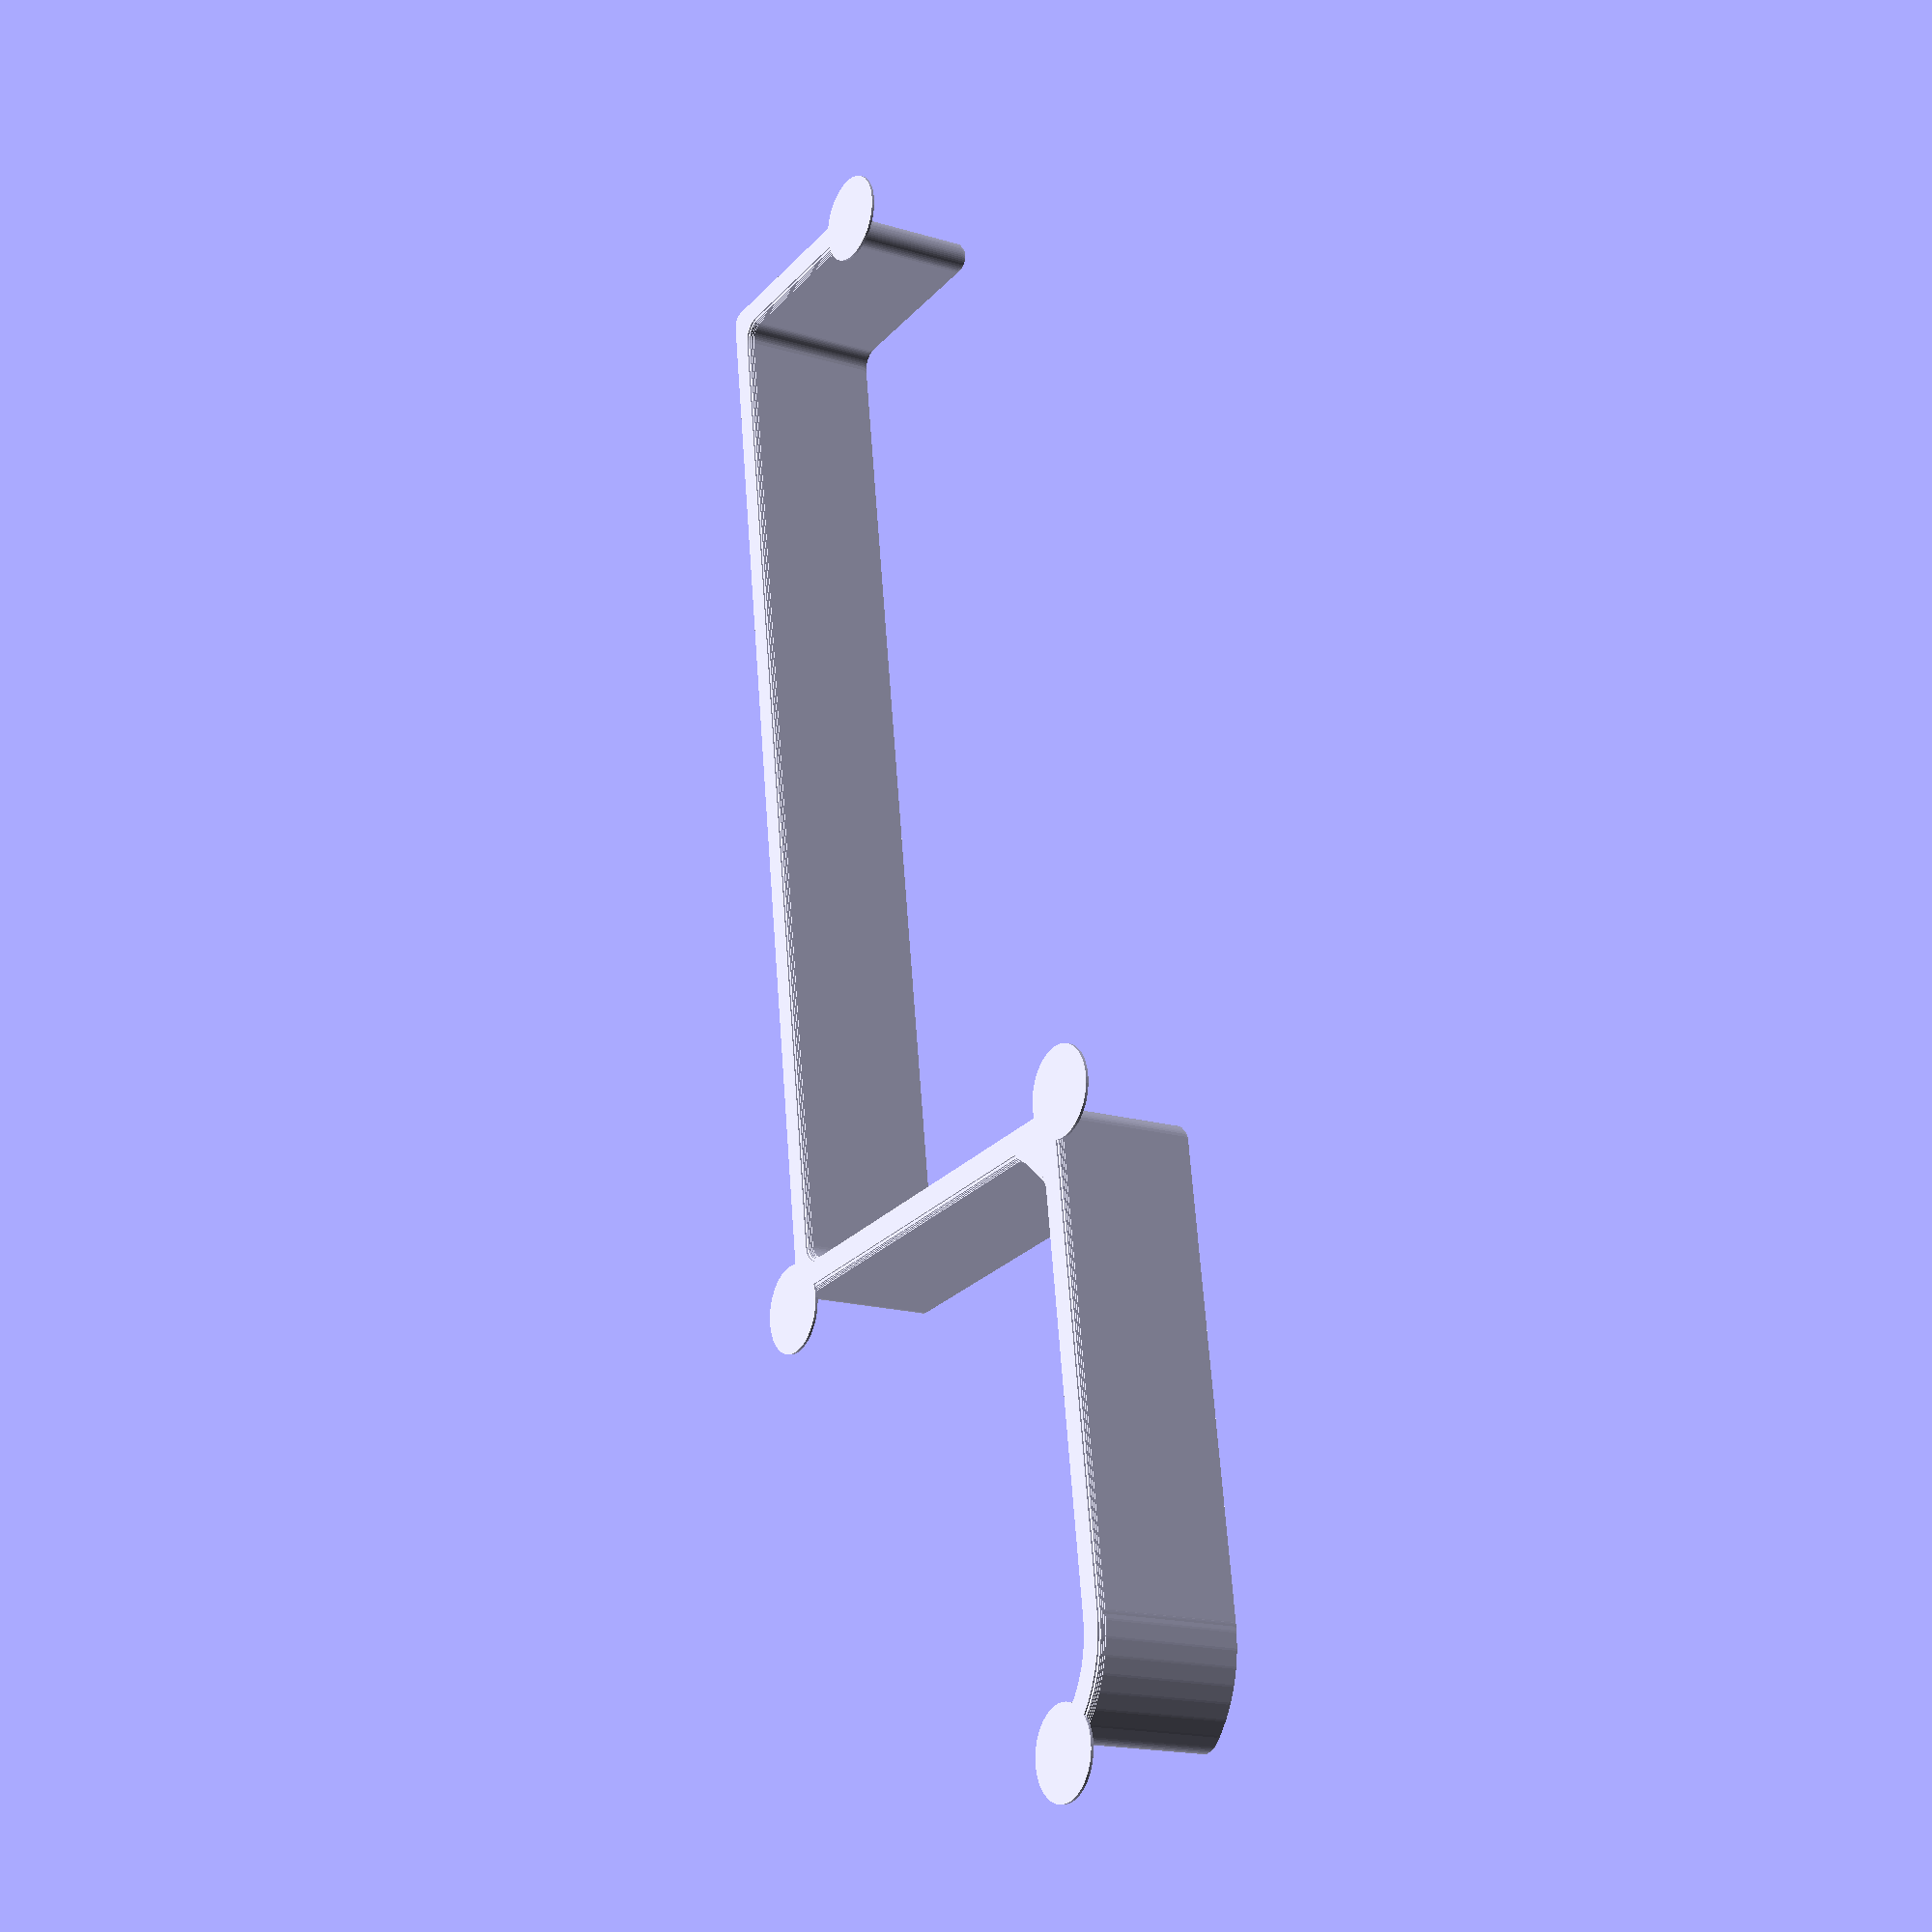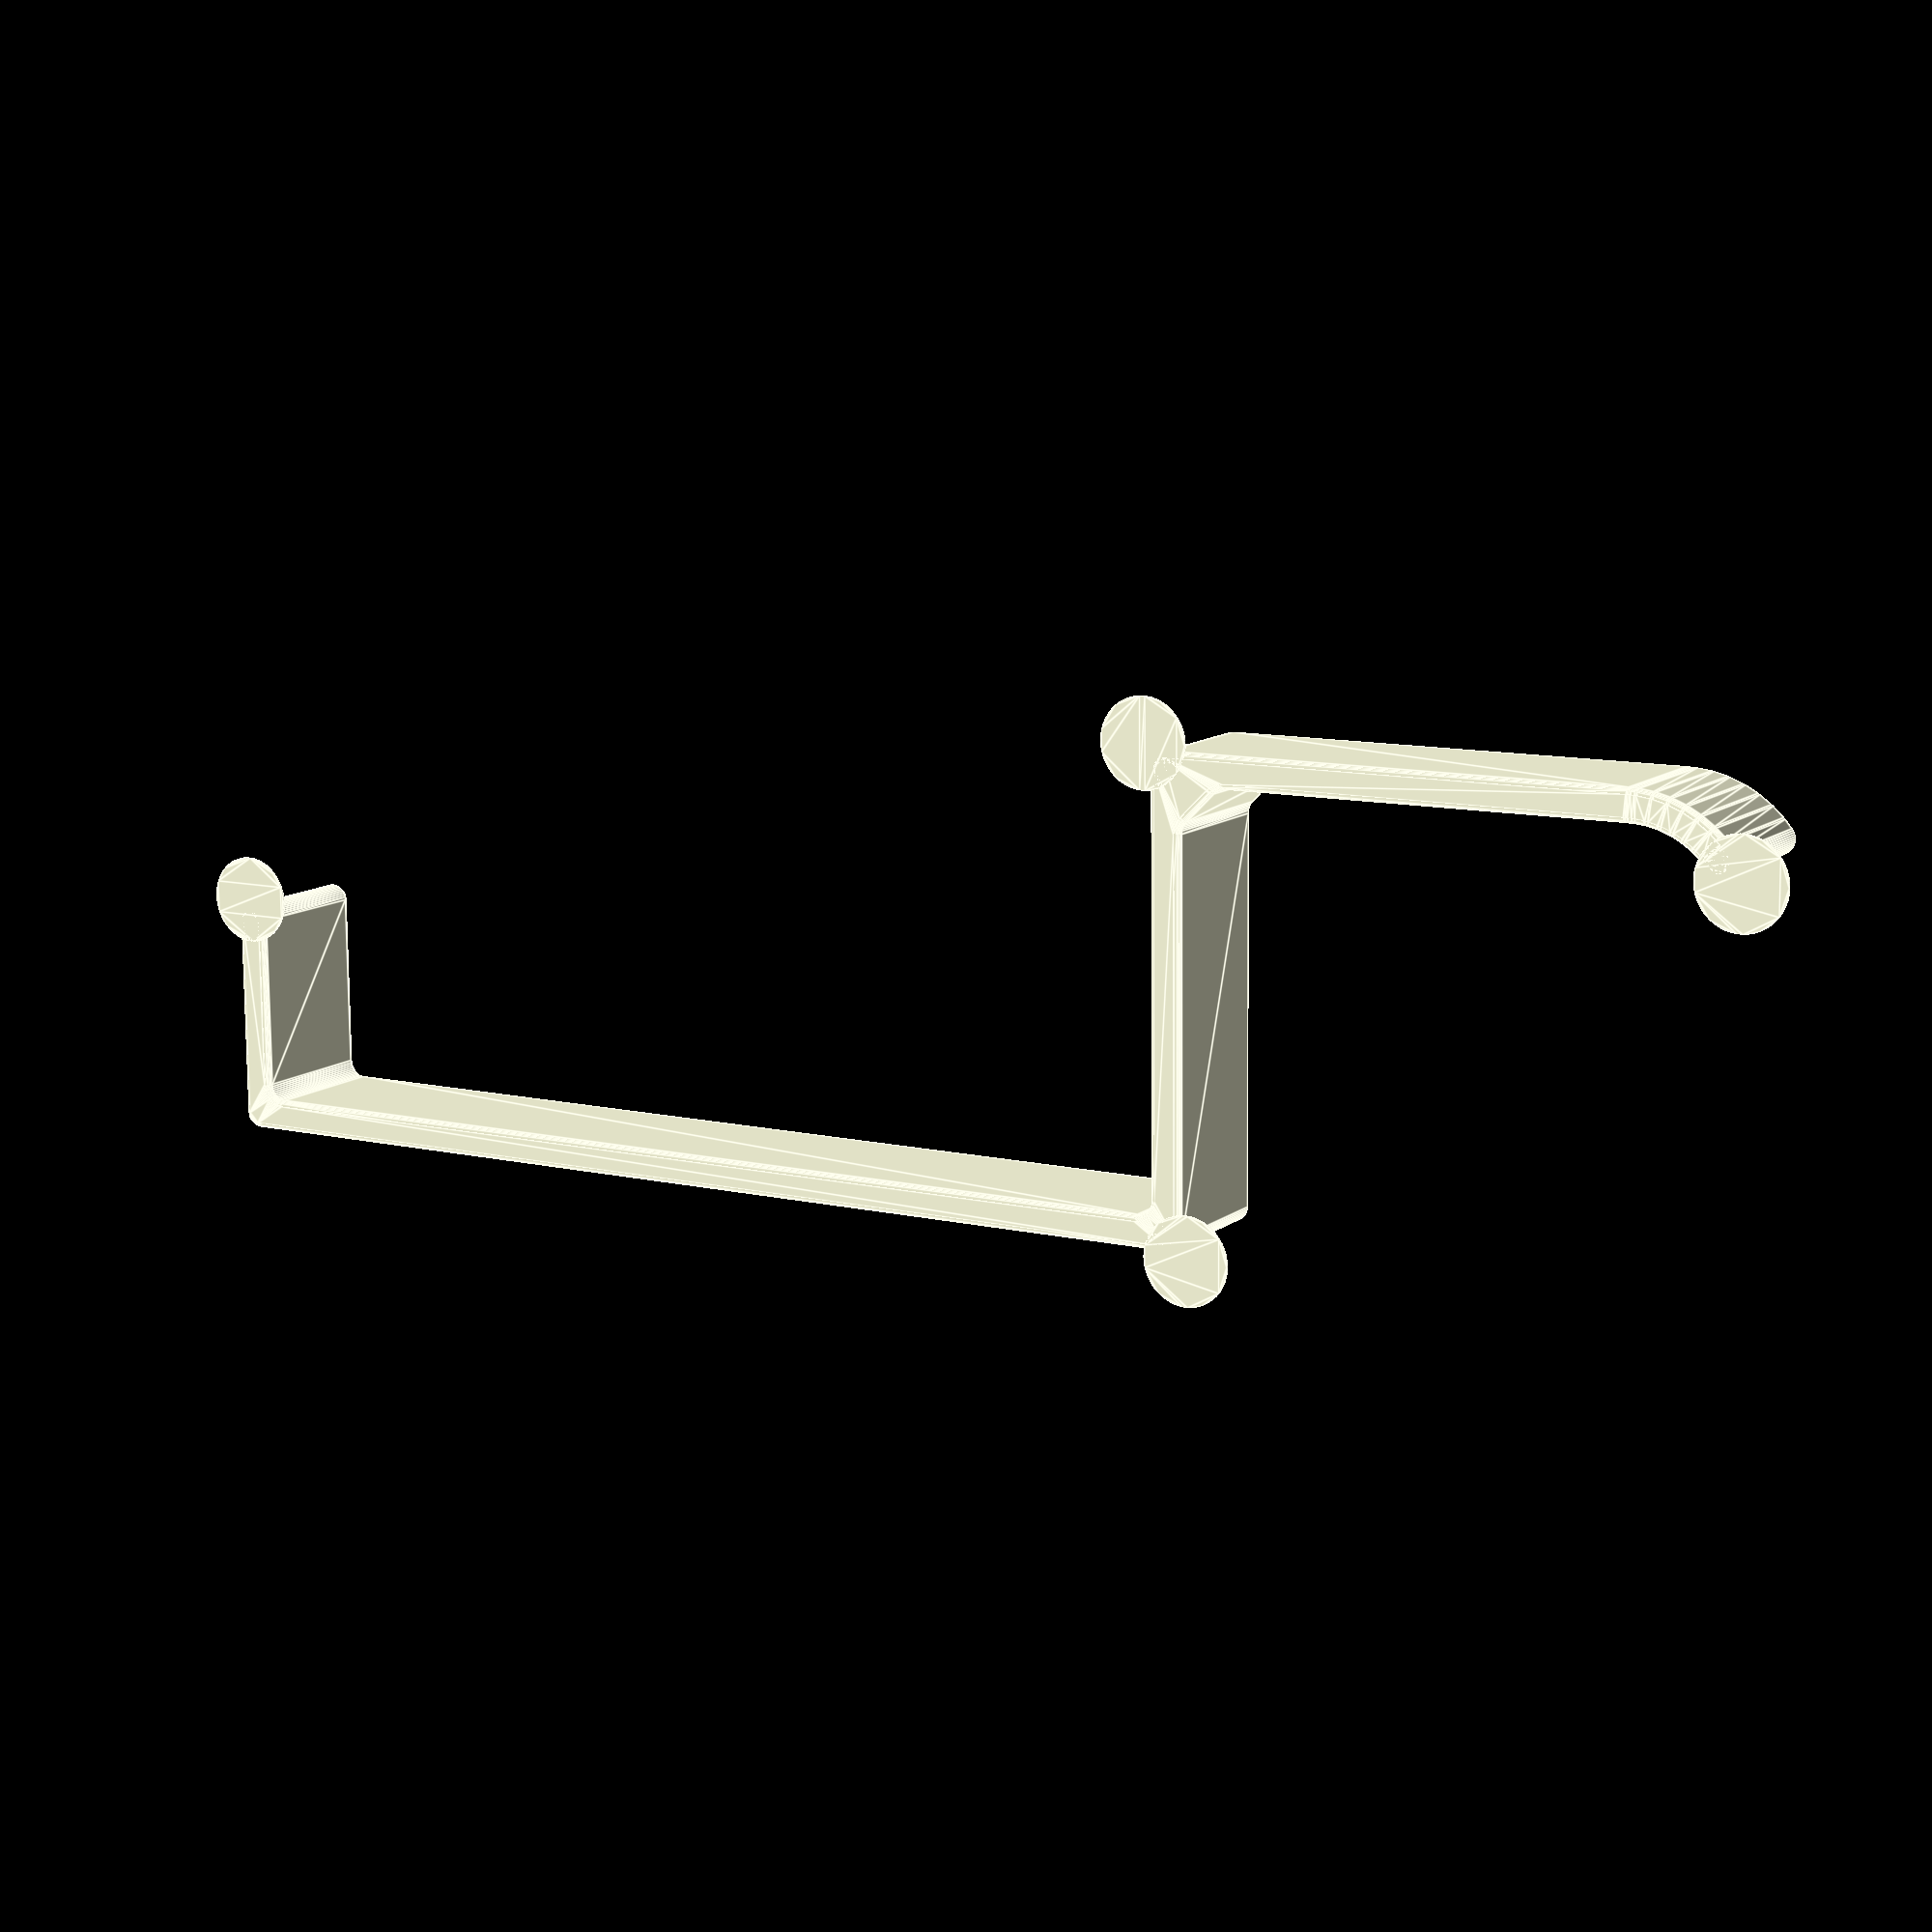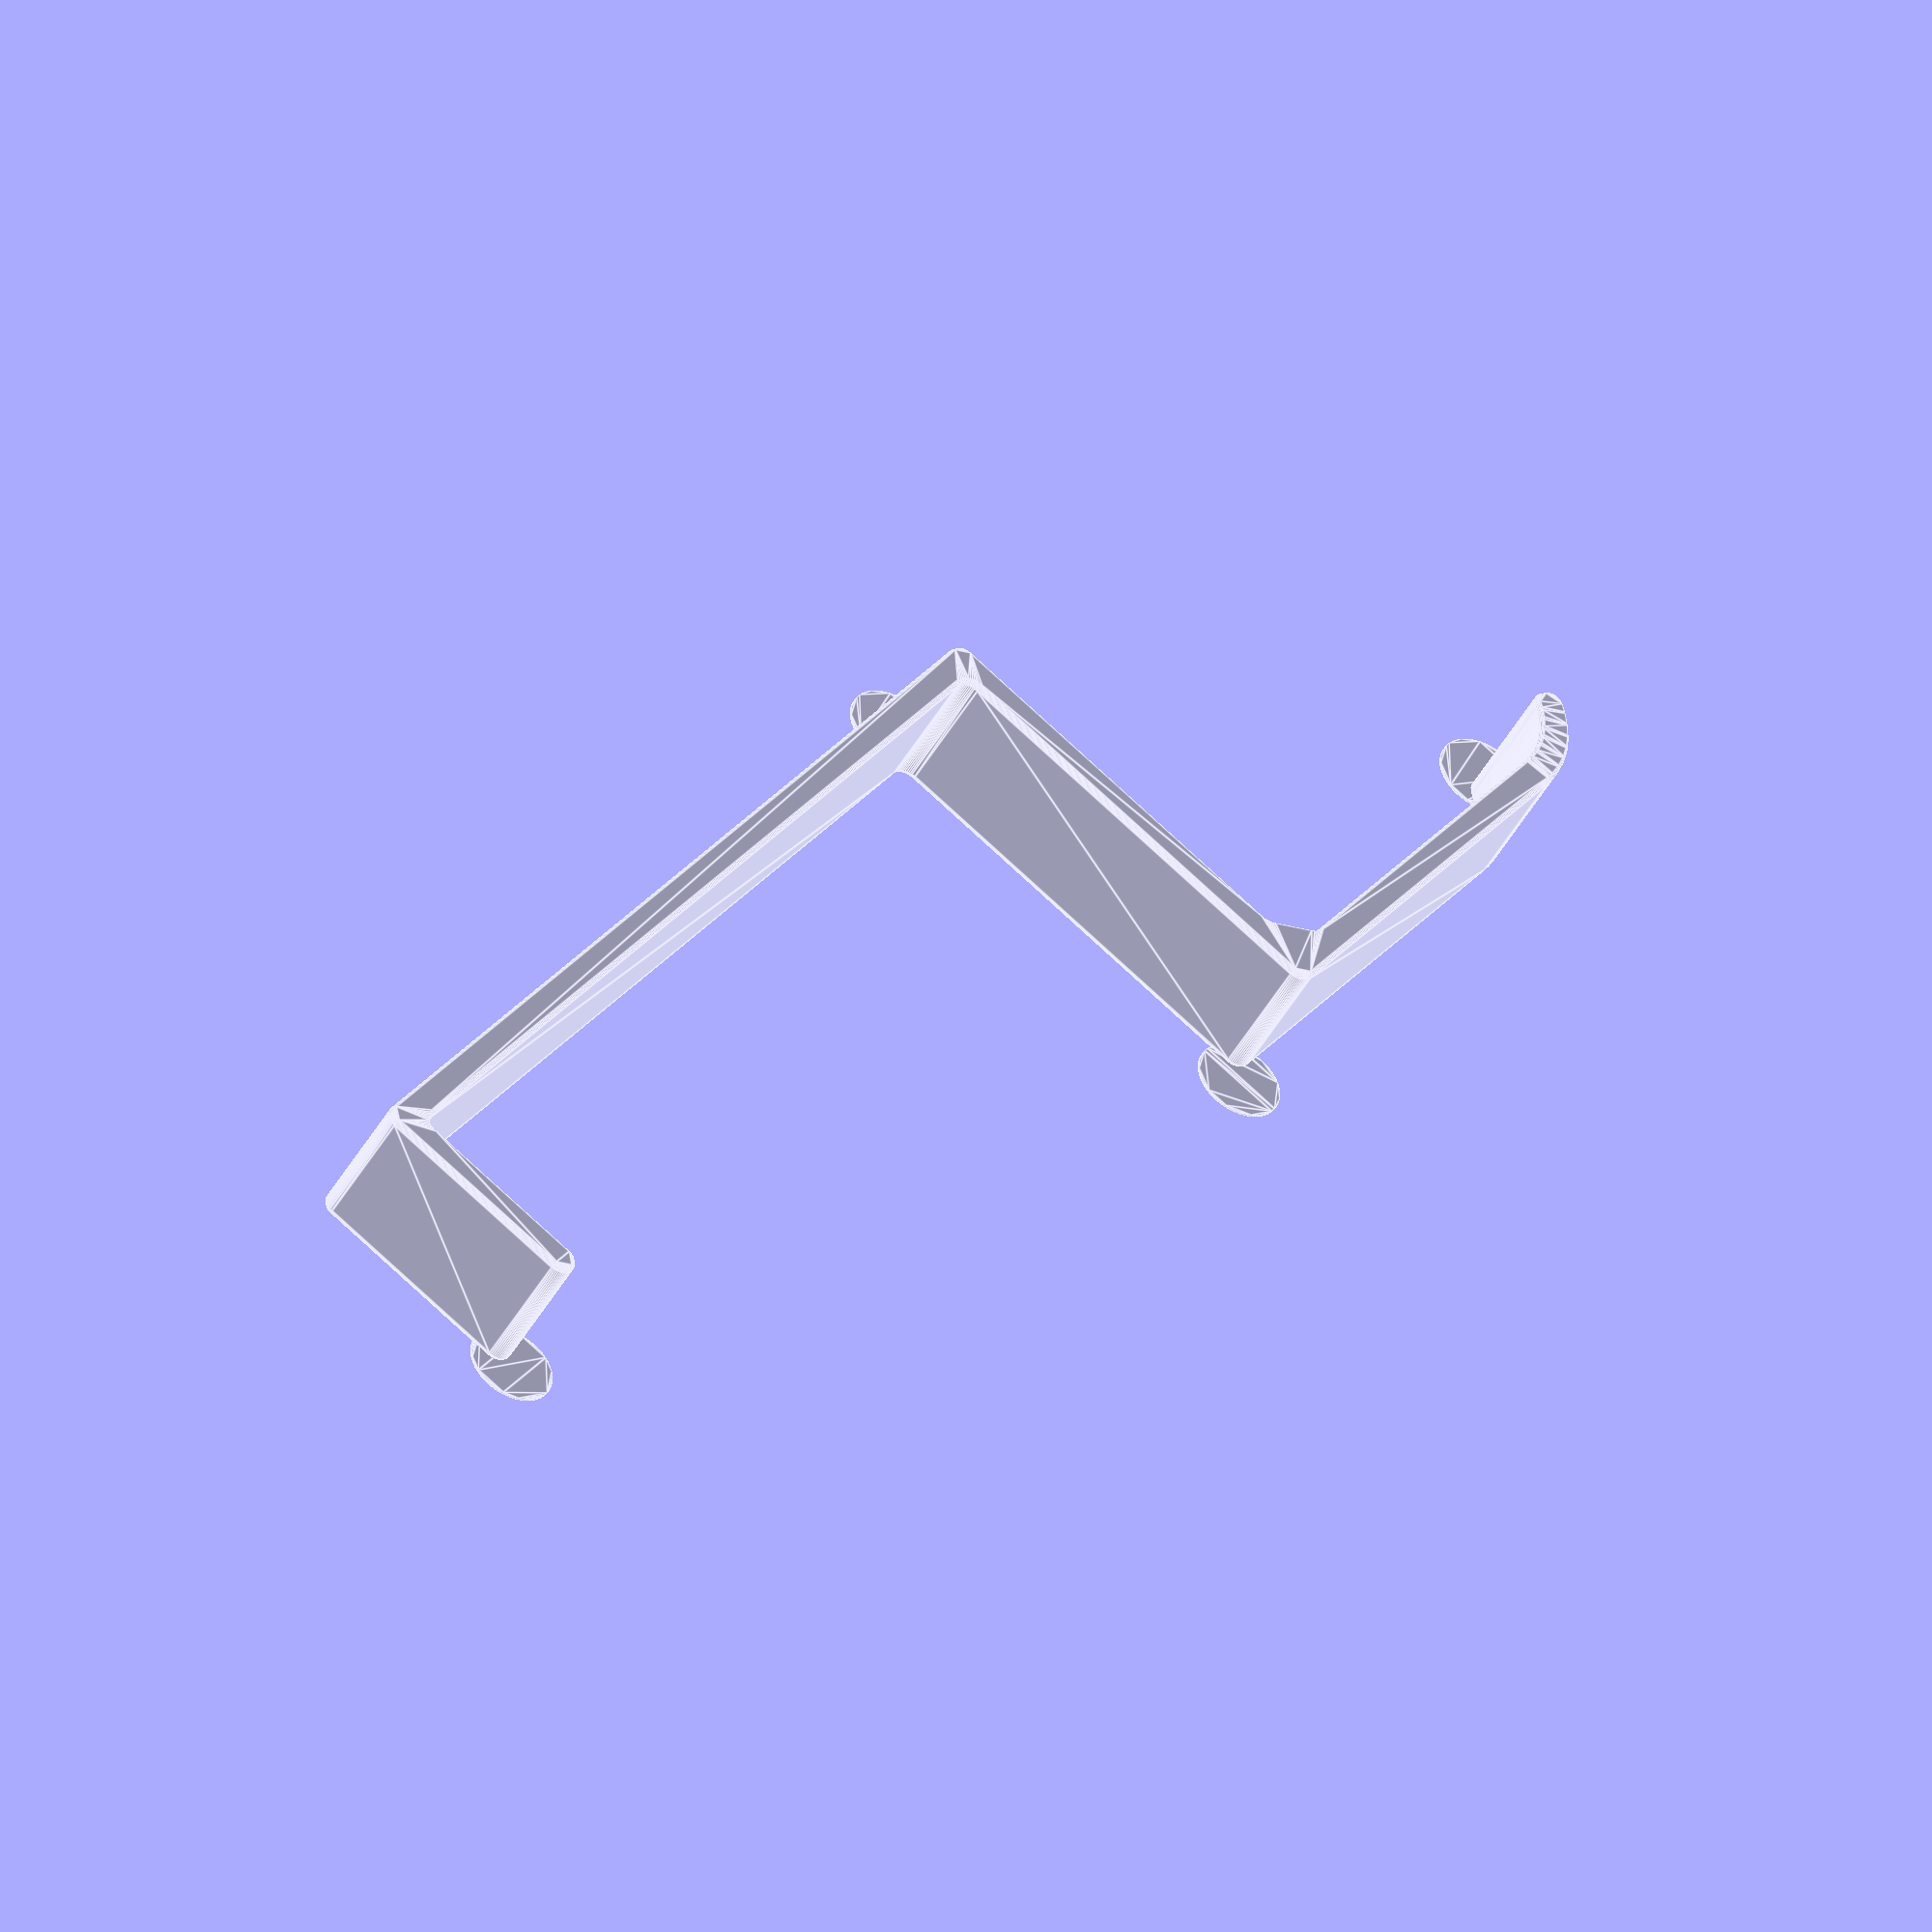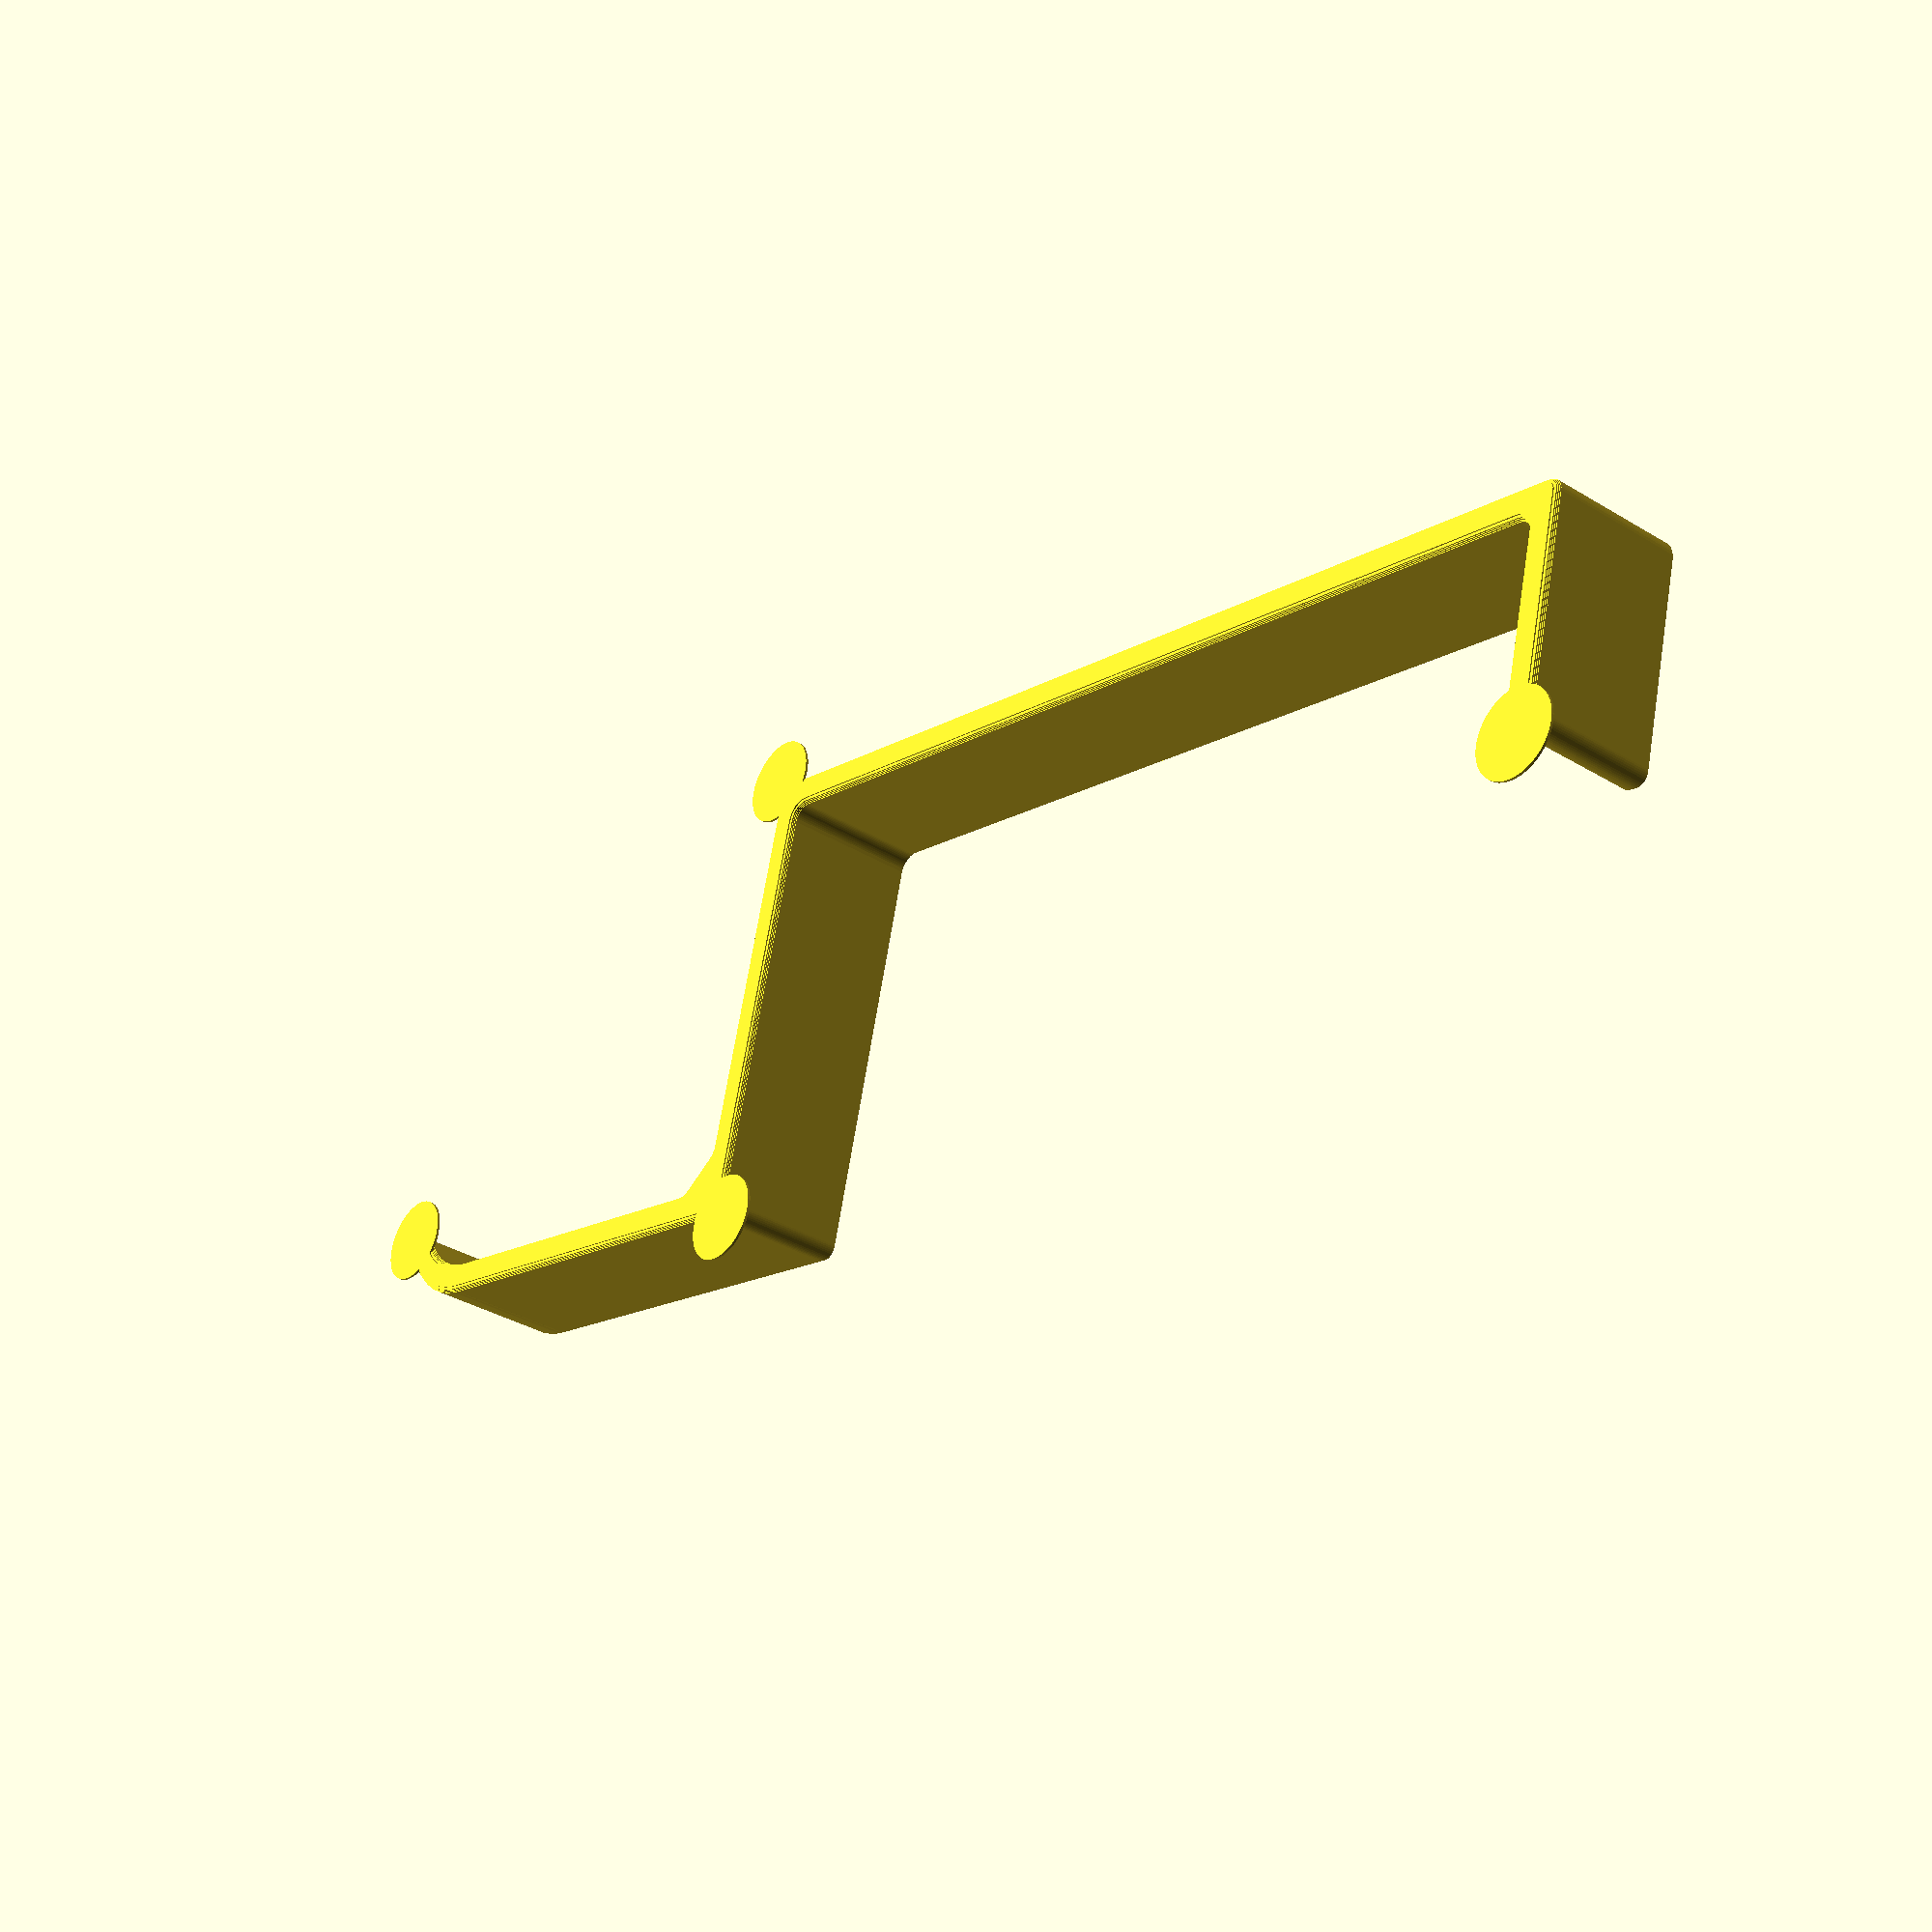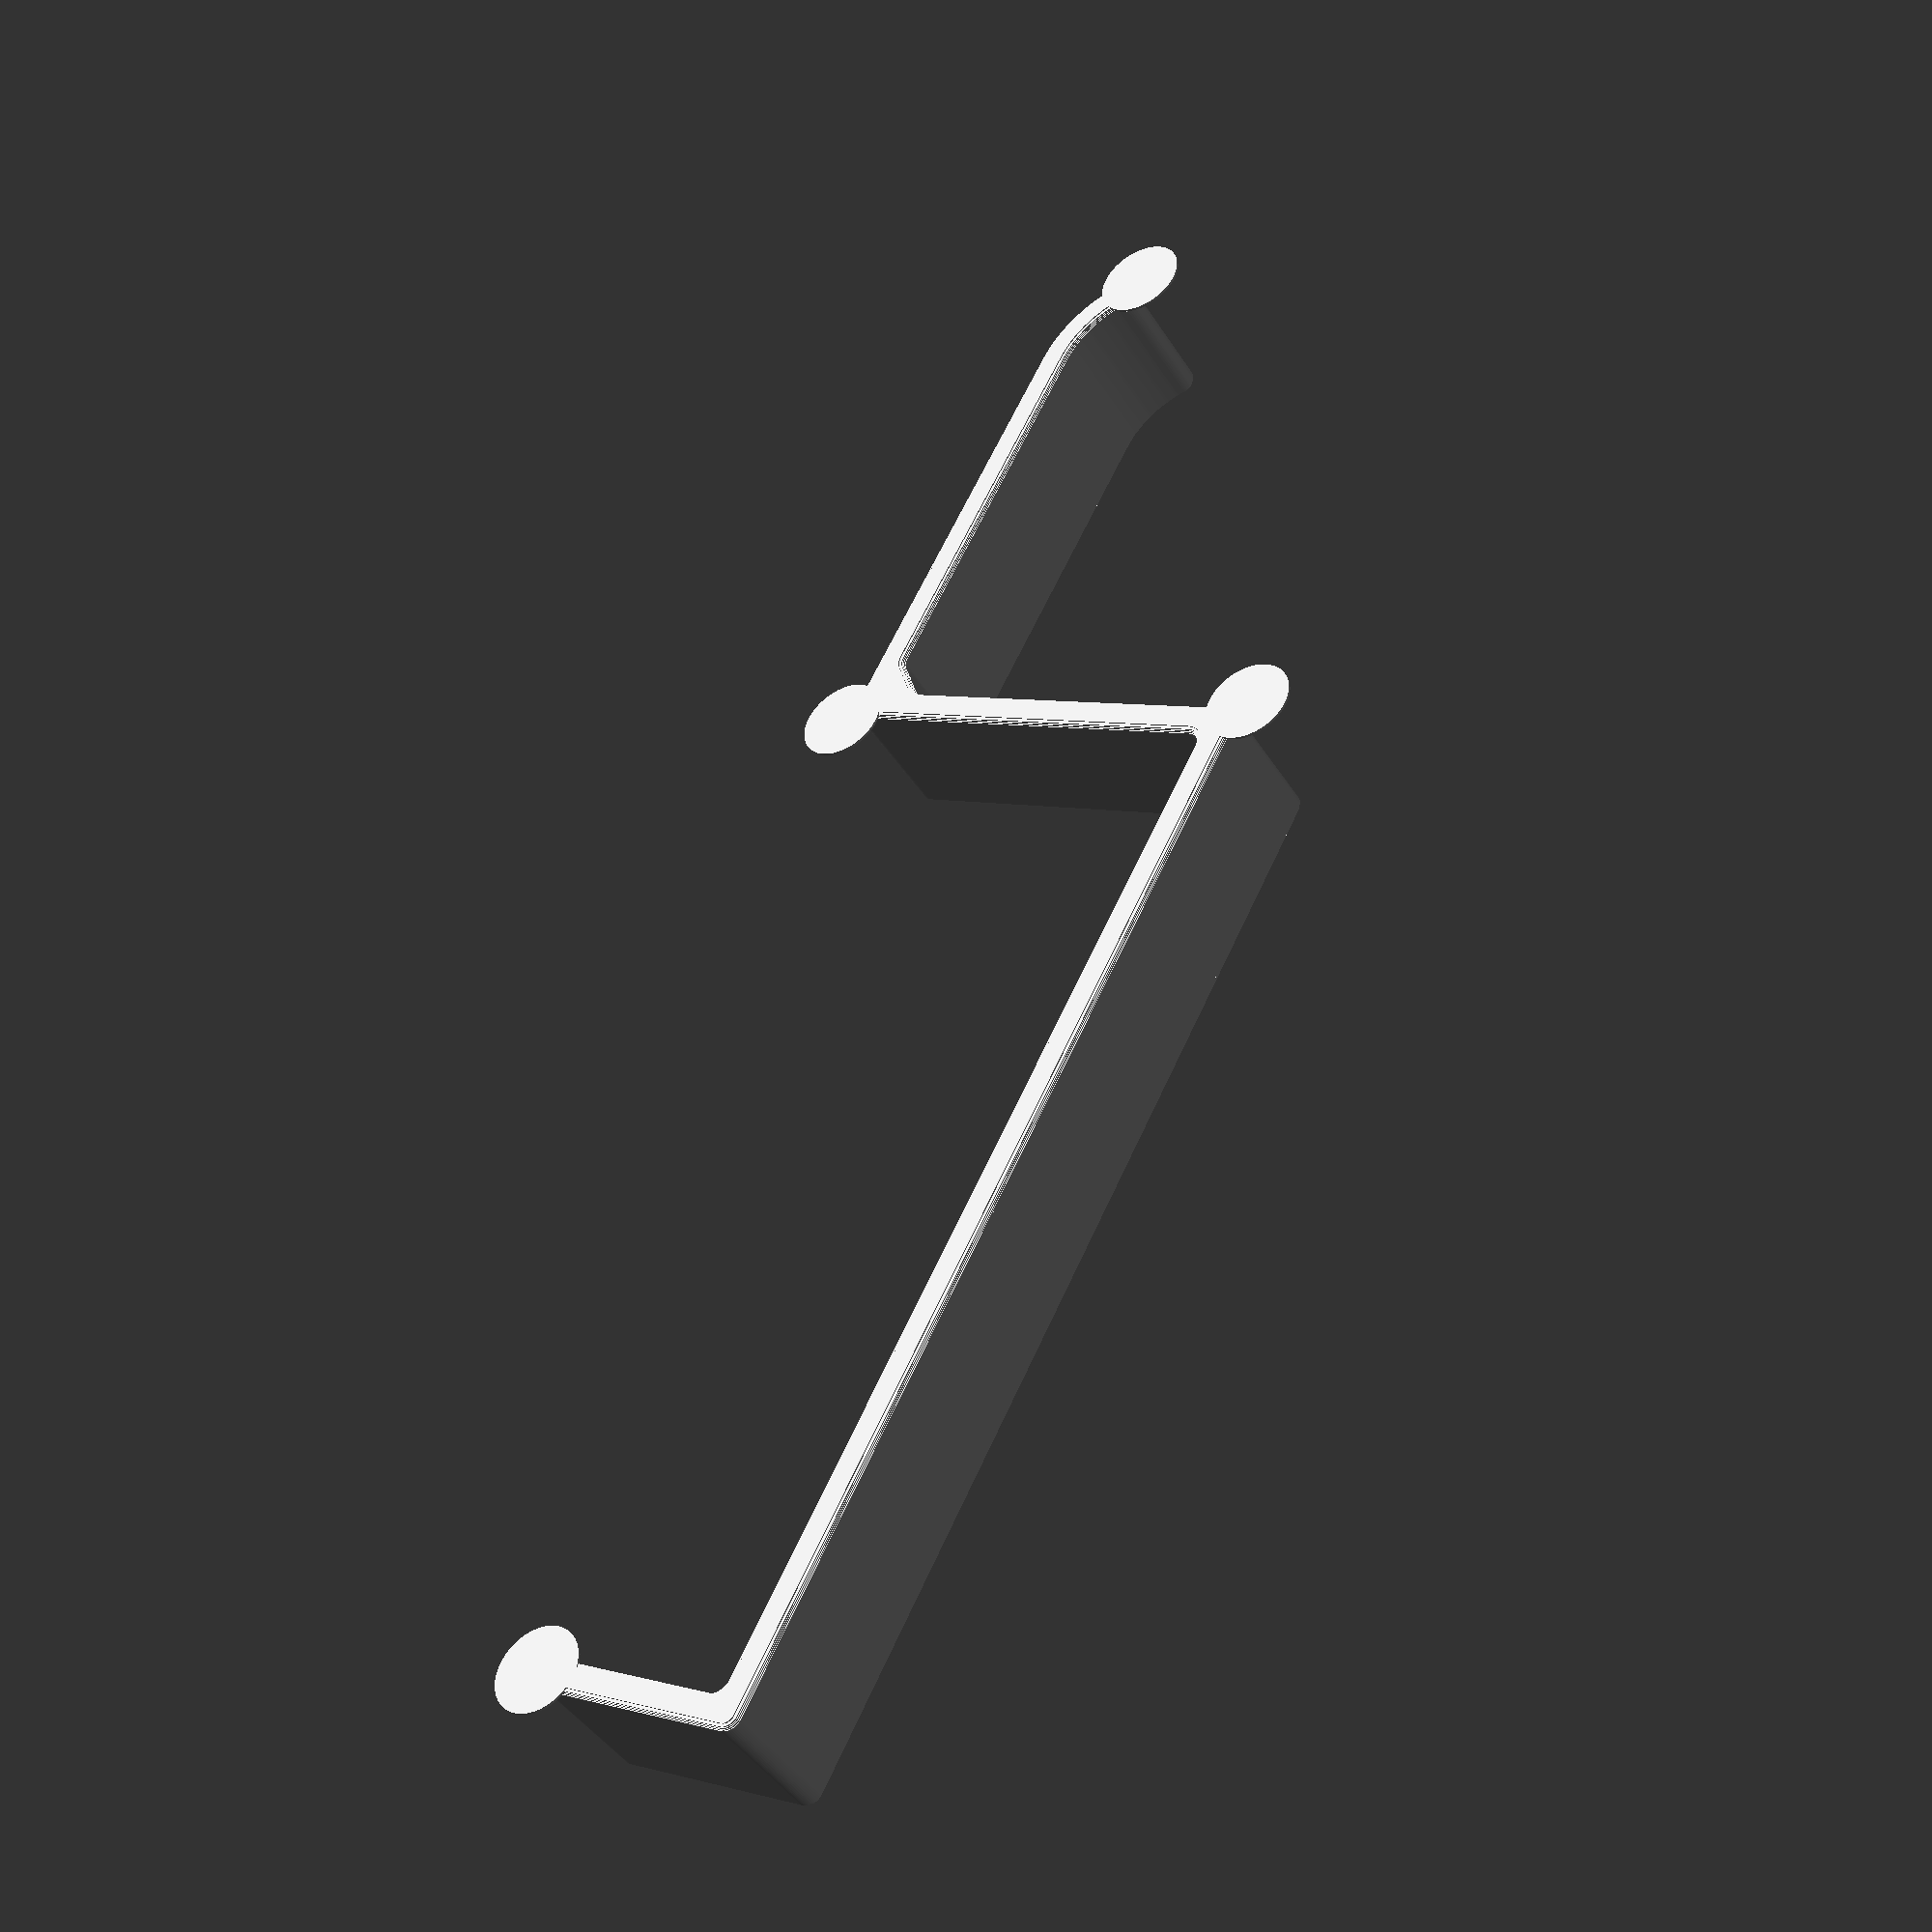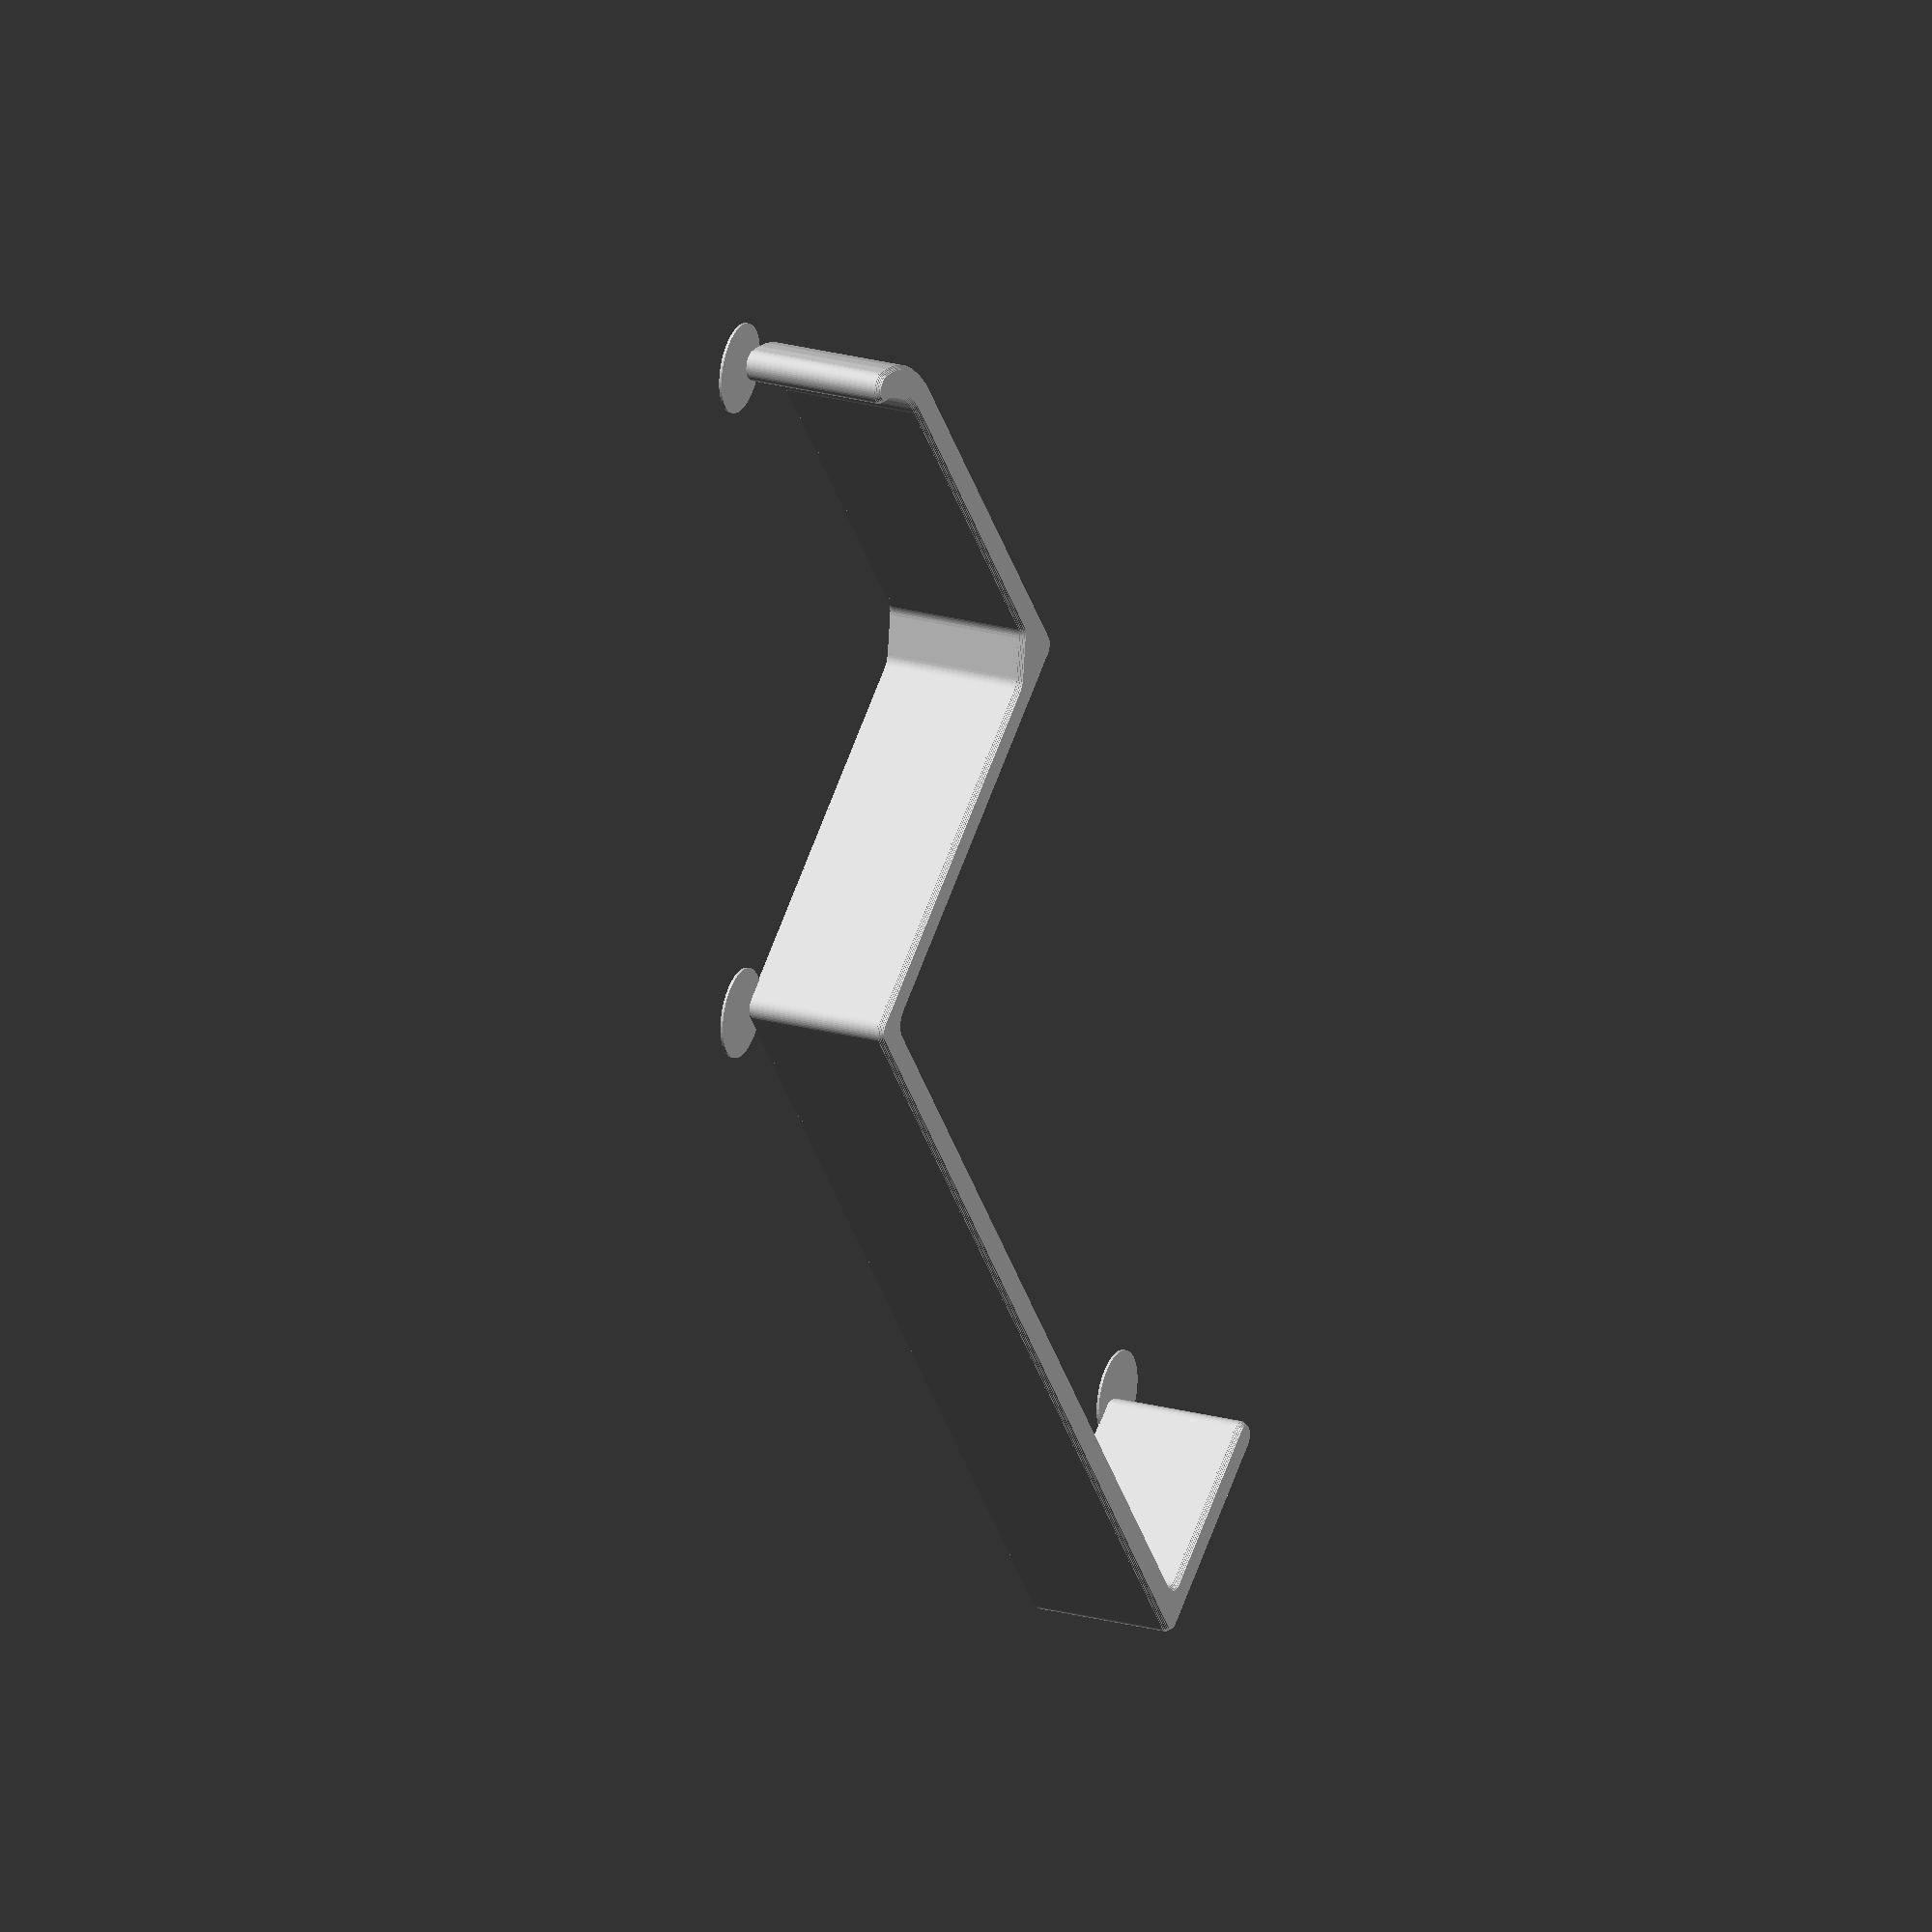
<openscad>
$fn = 50;

pc_width = 6.5 * 25.4;
slack = 0.25;
thickness = 5;
height = 75;
hook_length = 70;
curl_radius = 20;

width = 23;
roundoff = 2.4;

hook_x = pc_width + 2*slack + 2*thickness;

module piece_2d() {
  difference() {
    union() {
      // Main body.
      square([hook_x, height]);
      
      // Horizontal extension of the hook.
      square([hook_x + hook_length, thickness]);
      
      // Curled end.
      translate([hook_x + hook_length, curl_radius]) {
        intersection() {
          circle(r=curl_radius);
          rotate([0, 0, 240])
            square(100);
        }
      }
    }    
    
    // Cutout for PC.
    translate([thickness, -thickness])
      square([pc_width + 2*slack, height]);
    
    // Shorten the back leg.
    square(height, center=true);
    
    // Cutout for curled end.
    translate([hook_x + hook_length, curl_radius])
      circle(r=curl_radius-thickness);
    
    // Remove the part of the curl circle we don't want.
    translate([hook_x + hook_length - curl_radius, thickness])
      square([curl_radius, 100]);
  }
  
  // Reinforcement.
  translate([hook_x, thickness])
    polygon(6 * [
      [0, 0],
      [0, 1],
      [1, 0],
    ]);
}

module piece_rounded_2d() {
  offset(roundoff)
    offset(-roundoff*2)
      offset(roundoff)
        piece_2d();
}

module piece() {
  chamfers = 5;

  for (a = [-1, 1])
    scale([1, 1, a])
      translate([0, 0, -width/2])
        for (i = [1:chamfers])
          translate([0, 0, (i-1)*0.2])
            linear_extrude(0.2)
              offset(-0.13*(chamfers-i) - (a == 1 && i == 1 ? 0.32 : 0))
                piece_rounded_2d();
  
  translate([0, 0, -width/2+chamfers*0.2])
    linear_extrude(width-chamfers*0.4)
      piece_rounded_2d();
        
  // Brims.
  translate([0, 0, -width/2])
    linear_extrude(0.4)
      for (xy = [
        [thickness/2, height/2-1],
        [hook_x-6, -1],
        [hook_x+1, height+1],
        [hook_x+hook_length+17, 12],
      ])
        translate(xy)
          circle(d=14);
}

piece();
</openscad>
<views>
elev=196.5 azim=278.0 roll=302.1 proj=p view=solid
elev=348.5 azim=180.6 roll=210.7 proj=p view=edges
elev=224.6 azim=124.2 roll=207.1 proj=o view=edges
elev=213.9 azim=165.8 roll=309.9 proj=p view=solid
elev=221.7 azim=61.6 roll=330.7 proj=p view=solid
elev=337.1 azim=233.1 roll=295.0 proj=o view=wireframe
</views>
